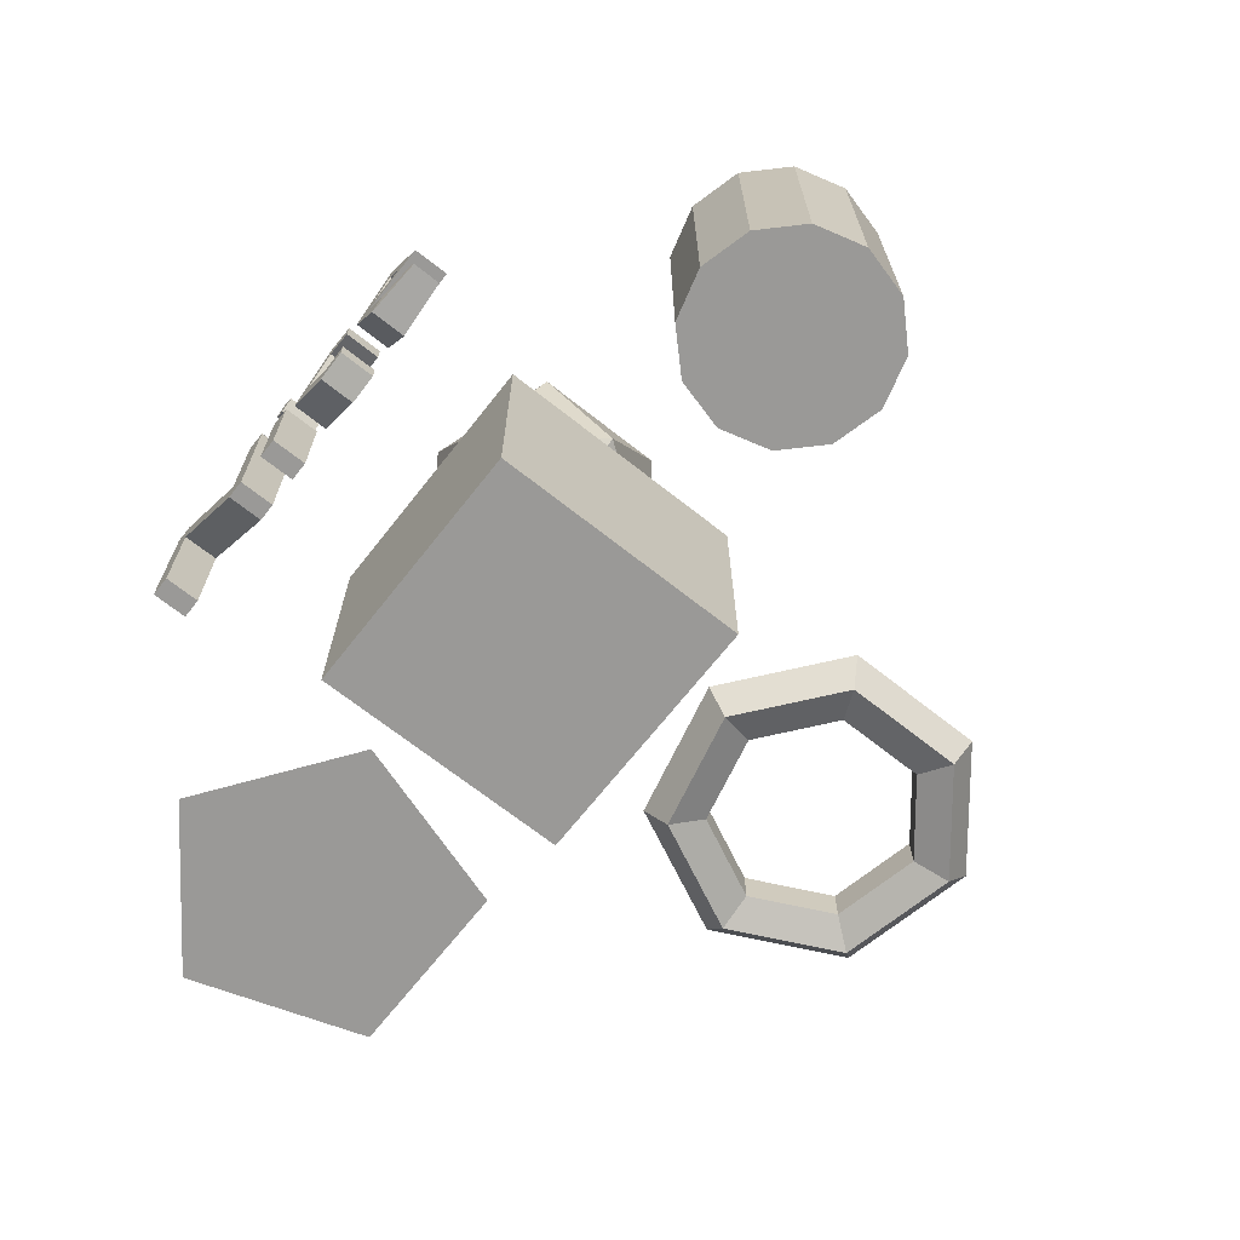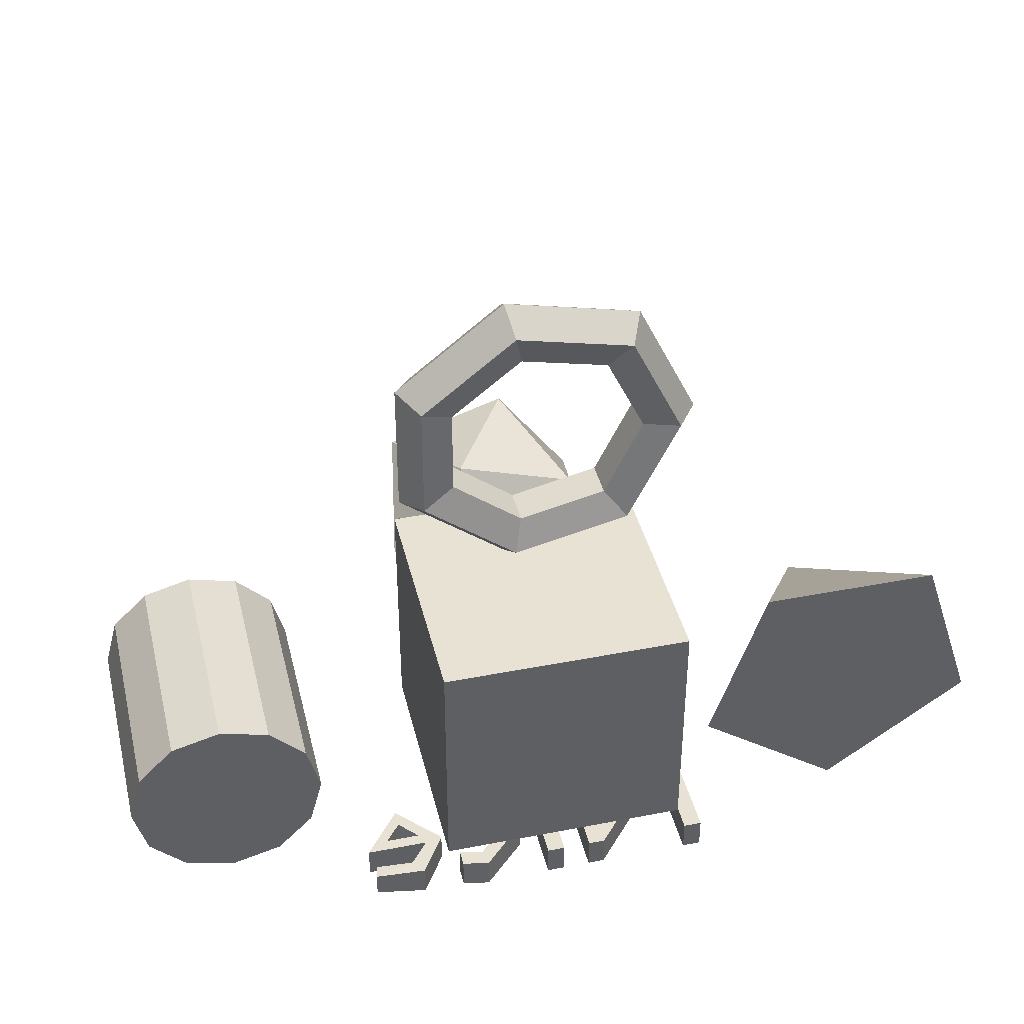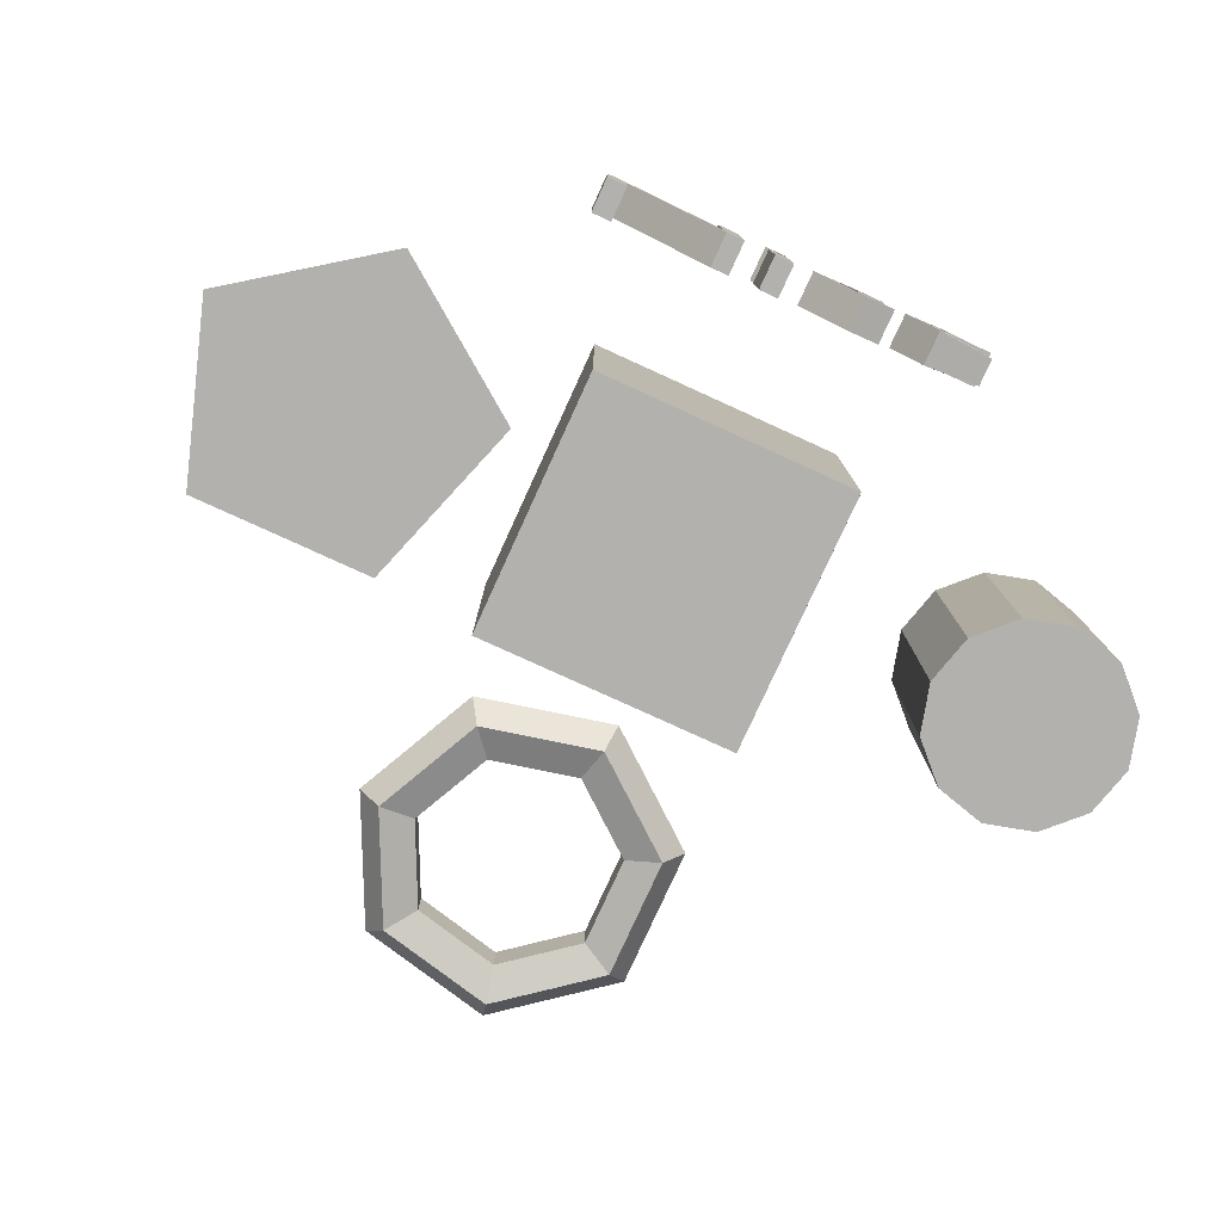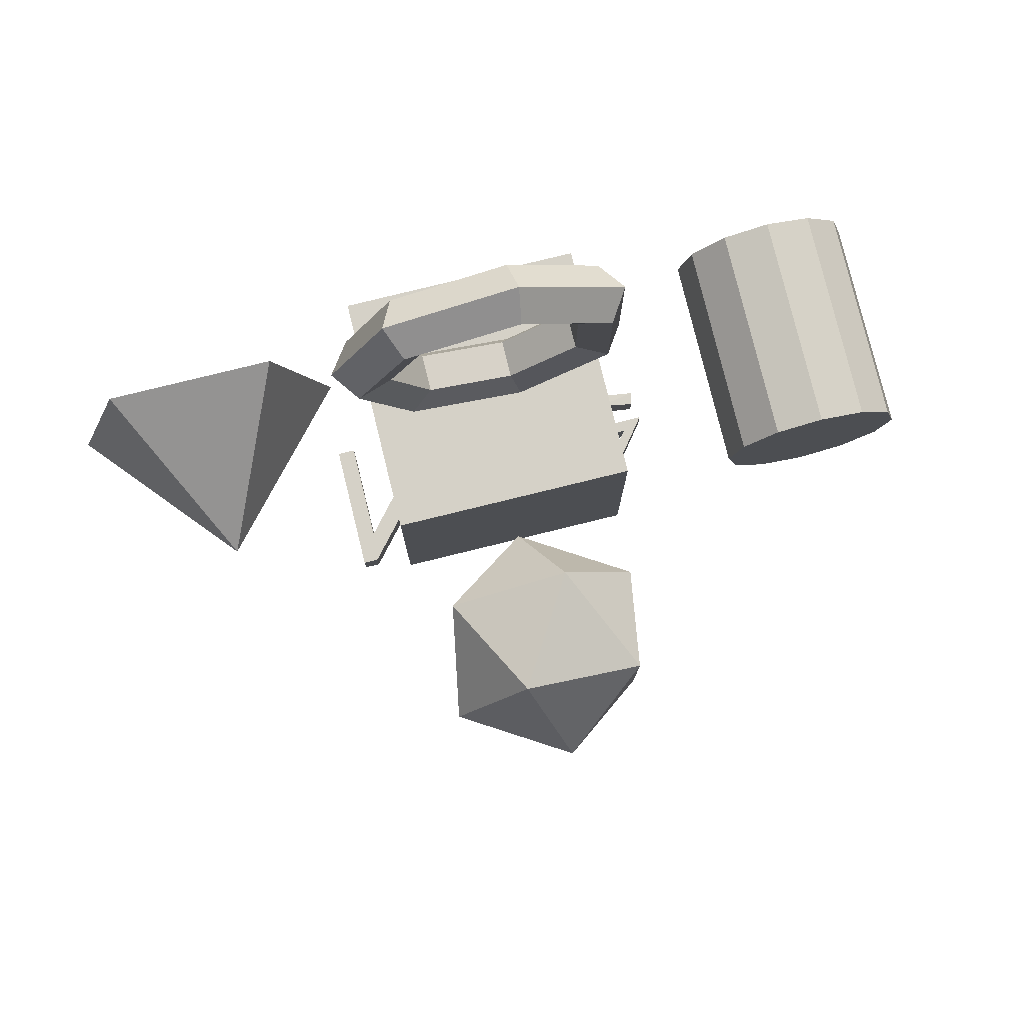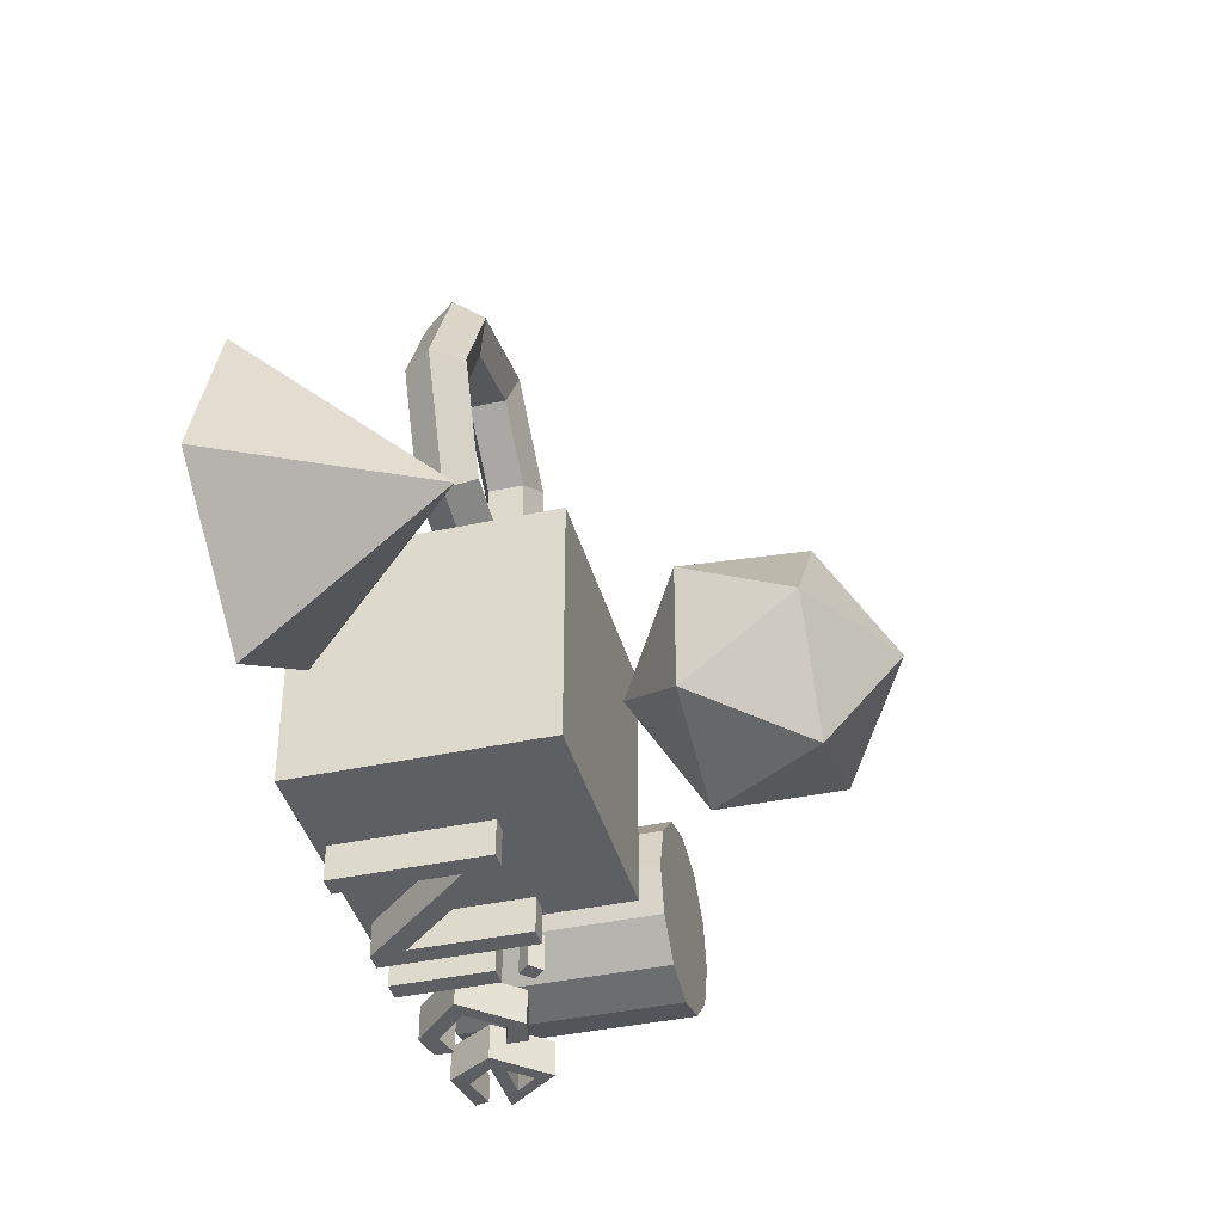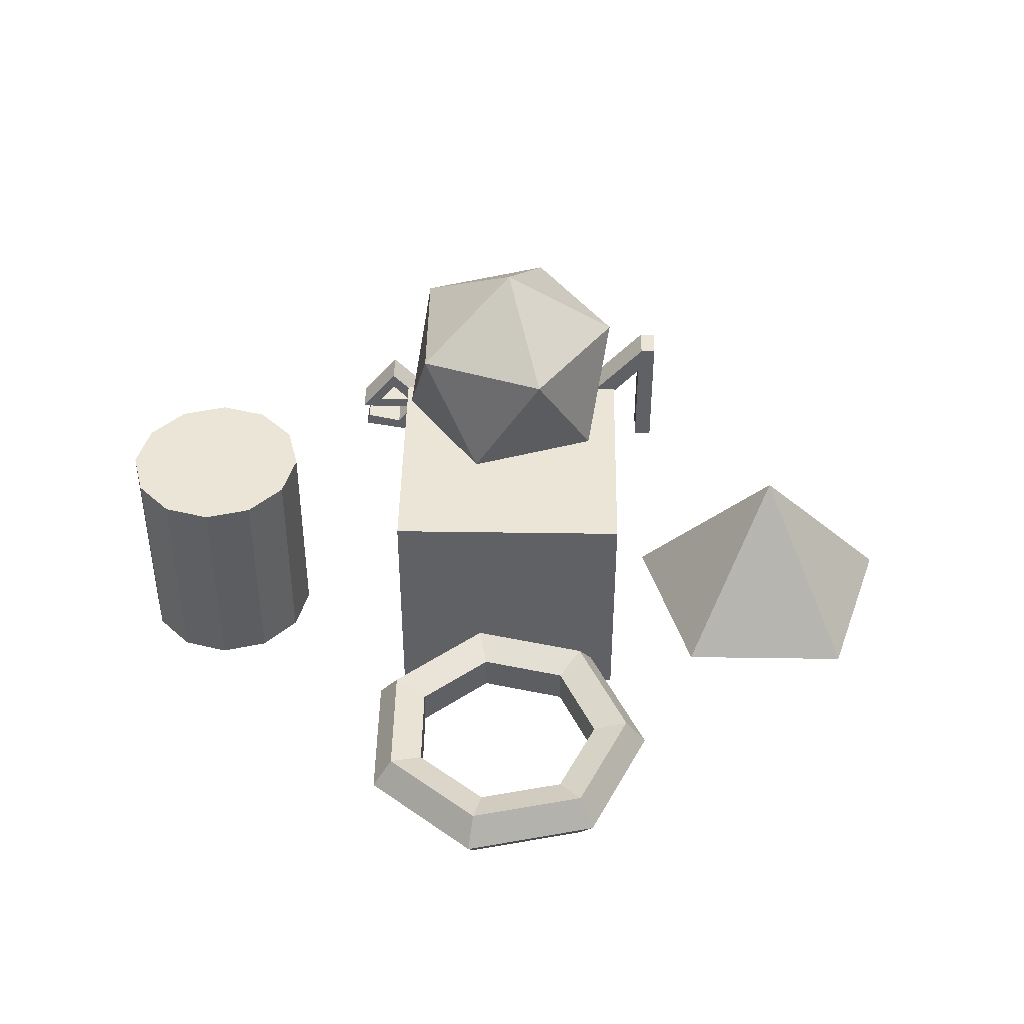
<metadata>
{"format":"obj","ext":"obj","renderer":"f3d","projection":"perspective","resolution":1024,"background":"white","views":[{"elev":-68.9,"azim":-128.3,"up":"+Y"},{"elev":40.8,"azim":-13.4,"up":"+Z"},{"elev":-79.2,"azim":155.5,"up":"+Y"},{"elev":79.0,"azim":166.2,"up":"+Z"},{"elev":-39.9,"azim":104.9,"up":"+Z"},{"elev":44.3,"azim":1.0,"up":"+Y"}]}
</metadata>
<code>
o Cube
v -1 -1 1
v -1 1 1
v -1 -1 -1
v -1 1 -1
v 1 -1 1
v 1 1 1
v 1 -1 -1
v 1 1 -1
f 2 3 1
f 4 7 3
f 8 5 7
f 6 1 5
f 7 1 3
f 4 6 8
f 2 4 3
f 4 8 7
f 8 6 5
f 6 2 1
f 7 5 1
f 4 2 6
o Icosphere
v 0 1.152 0
v 0.7236 1.704 0.5257
v -0.2764 1.704 0.8506
v -0.8944 1.704 0
v -0.2764 1.704 -0.8506
v 0.7236 1.704 -0.5257
v 0.2764 2.599 0.8506
v -0.7236 2.599 0.5257
v -0.7236 2.599 -0.5257
v 0.2764 2.599 -0.8506
v 0.8944 2.599 0
v 0 3.152 0
f 9 10 11
f 10 9 14
f 9 11 12
f 9 12 13
f 9 13 14
f 10 14 19
f 11 10 15
f 12 11 16
f 13 12 17
f 14 13 18
f 10 19 15
f 11 15 16
f 12 16 17
f 13 17 18
f 14 18 19
f 15 19 20
f 16 15 20
f 17 16 20
f 18 17 20
f 19 18 20
o Cone
v 2.476 -0.6868 -1.203
v 3.62 -0.6868 -0.3719
v 3.183 -0.6868 0.9736
v 1.769 -0.6868 0.9736
v 1.331 -0.6868 -0.3719
v 2.476 0.6868 0
f 21 26 22
f 22 26 23
f 23 26 24
f 22 24 25
f 24 26 25
f 25 26 21
f 25 21 22
f 22 23 24
o Cylinder
v -2.777 -0.9143 -0.7635
v -2.777 0.9143 -0.7635
v -2.395 -0.9143 -0.6612
v -2.395 0.9143 -0.6612
v -2.116 -0.9143 -0.3817
v -2.116 0.9143 -0.3817
v -2.014 -0.9143 0
v -2.014 0.9143 0
v -2.116 -0.9143 0.3817
v -2.116 0.9143 0.3817
v -2.395 -0.9143 0.6612
v -2.395 0.9143 0.6612
v -2.777 -0.9143 0.7635
v -2.777 0.9143 0.7635
v -3.159 -0.9143 0.6612
v -3.159 0.9143 0.6612
v -3.438 -0.9143 0.3817
v -3.438 0.9143 0.3817
v -3.541 -0.9143 0
v -3.541 0.9143 0
v -3.438 -0.9143 -0.3817
v -3.438 0.9143 -0.3817
v -3.159 -0.9143 -0.6612
v -3.159 0.9143 -0.6612
f 28 29 27
f 30 31 29
f 32 33 31
f 34 35 33
f 36 37 35
f 38 39 37
f 40 41 39
f 42 43 41
f 44 45 43
f 46 47 45
f 48 40 32
f 48 49 47
f 50 27 49
f 33 41 49
f 28 30 29
f 30 32 31
f 32 34 33
f 34 36 35
f 36 38 37
f 38 40 39
f 40 42 41
f 42 44 43
f 44 46 45
f 46 48 47
f 32 30 28
f 28 50 48
f 48 46 44
f 44 42 40
f 40 38 36
f 36 34 32
f 32 28 48
f 48 44 40
f 40 36 32
f 48 50 49
f 50 28 27
f 49 27 29
f 29 31 33
f 33 35 37
f 37 39 41
f 41 43 45
f 45 47 49
f 49 29 33
f 33 37 41
f 41 45 49
o Torus.001
v 1.25 0 2.59
v 1.077 0.2378 2.59
v 0.7977 0.1469 2.59
v 0.7977 -0.1469 2.59
v 1.077 -0.2378 2.59
v 0.7794 0 1.613
v 0.6717 0.2378 1.748
v 0.4974 0.1469 1.966
v 0.4974 -0.1469 1.966
v 0.6717 -0.2378 1.748
v -0.2782 0 1.371
v -0.2397 0.2378 1.54
v -0.1775 0.1469 1.812
v -0.1775 -0.1469 1.812
v -0.2397 -0.2378 1.54
v -1.126 0 2.048
v -0.9706 0.2378 2.123
v -0.7187 0.1469 2.244
v -0.7187 -0.1469 2.244
v -0.9706 -0.2378 2.123
v -1.126 0 3.132
v -0.9706 0.2378 3.057
v -0.7187 0.1469 2.936
v -0.7187 -0.1469 2.936
v -0.9706 -0.2378 3.057
v -0.2782 0 3.809
v -0.2397 0.2378 3.64
v -0.1775 0.1469 3.368
v -0.1775 -0.1469 3.368
v -0.2397 -0.2378 3.64
v 0.7794 0 3.567
v 0.6717 0.2378 3.432
v 0.4974 0.1469 3.214
v 0.4974 -0.1469 3.214
v 0.6717 -0.2378 3.432
f 56 52 51
f 57 53 52
f 58 54 53
f 59 55 54
f 55 56 51
f 61 57 56
f 57 63 58
f 63 59 58
f 59 65 60
f 65 56 60
f 66 62 61
f 67 63 62
f 68 64 63
f 64 70 65
f 70 61 65
f 71 67 66
f 67 73 68
f 73 69 68
f 69 75 70
f 75 66 70
f 76 72 71
f 72 78 73
f 78 74 73
f 79 75 74
f 80 71 75
f 81 77 76
f 82 78 77
f 83 79 78
f 84 80 79
f 85 76 80
f 51 82 81
f 52 83 82
f 53 84 83
f 54 85 84
f 55 81 85
f 56 57 52
f 57 58 53
f 58 59 54
f 59 60 55
f 55 60 56
f 61 62 57
f 57 62 63
f 63 64 59
f 59 64 65
f 65 61 56
f 66 67 62
f 67 68 63
f 68 69 64
f 64 69 70
f 70 66 61
f 71 72 67
f 67 72 73
f 73 74 69
f 69 74 75
f 75 71 66
f 76 77 72
f 72 77 78
f 78 79 74
f 79 80 75
f 80 76 71
f 81 82 77
f 82 83 78
f 83 84 79
f 84 85 80
f 85 81 76
f 51 52 82
f 52 53 83
f 53 54 84
f 54 55 85
f 55 51 81
o Text
v -1.498 -0.2246 -1.952
v -1.189 -0.2696 -1.924
v -1.023 -0.06809 -1.924
v -1.543 -0.06809 -1.924
v -1.222 0.3383 -1.924
v -0.8768 -0.03683 -1.924
v -1.101 -0.3843 -1.924
v -1.524 -0.3336 -1.952
v -1.075 0.02899 -1.924
v -1.223 0.1948 -1.924
v -1.358 0.02899 -1.924
v -0.7353 0.2873 -1.924
v -0.5214 0.3383 -1.924
v -0.1561 -0.05986 -1.924
v -0.5312 -0.4301 -1.924
v -0.7517 -0.3873 -1.924
v -0.7517 -0.2425 -1.924
v -0.5559 -0.2919 -1.924
v -0.3058 -0.0467 -1.924
v -0.5312 0.2034 -1.924
v -0.7353 0.131 -1.924
v 0.01833 0.3235 -1.924
v 0.1648 0.3235 -1.924
v 0.1648 -0.4153 -1.924
v 0.01833 -0.4153 -1.924
v 0.003521 0.5473 -1.924
v 0.09073 0.6345 -1.924
v 0.1779 0.5473 -1.924
v 0.09073 0.4601 -1.924
v 0.3951 0.7069 -1.924
v 0.5465 0.7069 -1.924
v 0.5465 -0.1619 -1.924
v 1.307 0.7069 -1.924
v 1.435 0.7069 -1.924
v 1.435 -0.4153 -1.924
v 1.284 -0.4153 -1.924
v 1.284 0.4486 -1.924
v 0.5334 -0.4153 -1.924
v 0.3951 -0.4153 -1.924
v -1.498 -0.2246 -2.162
v -1.189 -0.2696 -2.19
v -1.023 -0.06809 -2.19
v -1.543 -0.06809 -2.19
v -1.222 0.3383 -2.19
v -0.8768 -0.03683 -2.19
v -1.101 -0.3843 -2.19
v -1.524 -0.3336 -2.162
v -1.075 0.02899 -2.19
v -1.223 0.1948 -2.19
v -1.358 0.02899 -2.19
v -0.7353 0.2873 -2.19
v -0.5214 0.3383 -2.19
v -0.1561 -0.05986 -2.19
v -0.5312 -0.4301 -2.19
v -0.7517 -0.3873 -2.19
v -0.7517 -0.2425 -2.19
v -0.5559 -0.2919 -2.19
v -0.3058 -0.0467 -2.19
v -0.5312 0.2034 -2.19
v -0.7353 0.131 -2.19
v 0.01833 0.3235 -2.19
v 0.1648 0.3235 -2.19
v 0.1648 -0.4153 -2.19
v 0.01833 -0.4153 -2.19
v 0.003521 0.5473 -2.19
v 0.09073 0.6345 -2.19
v 0.1779 0.5473 -2.19
v 0.09073 0.4601 -2.19
v 0.3951 0.7069 -2.19
v 0.5465 0.7069 -2.19
v 0.5465 -0.1619 -2.19
v 1.307 0.7069 -2.19
v 1.435 0.7069 -2.19
v 1.435 -0.4153 -2.19
v 1.284 -0.4153 -2.19
v 1.284 0.4486 -2.19
v 0.5334 -0.4153 -2.19
v 0.3951 -0.4153 -2.19
f 91 90 95
f 95 90 89
f 91 95 94
f 96 95 89
f 91 94 96
f 91 96 89
f 92 91 88
f 88 91 89
f 92 88 87
f 87 86 93
f 92 87 93
f 99 98 105
f 105 98 97
f 105 97 106
f 99 105 104
f 99 104 103
f 100 99 103
f 103 102 101
f 100 103 101
f 113 112 111
f 114 113 111
f 109 108 107
f 109 107 110
f 120 119 118
f 120 118 122
f 122 118 117
f 117 116 115
f 117 115 124
f 120 122 121
f 123 122 117
f 123 117 124
f 130 134 129
f 134 128 129
f 130 133 134
f 135 128 134
f 130 135 133
f 130 128 135
f 131 127 130
f 127 128 130
f 131 126 127
f 126 132 125
f 131 132 126
f 138 144 137
f 144 136 137
f 144 145 136
f 138 143 144
f 138 142 143
f 139 142 138
f 142 140 141
f 139 140 142
f 152 150 151
f 153 150 152
f 148 146 147
f 148 149 146
f 159 157 158
f 159 161 157
f 161 156 157
f 156 154 155
f 156 163 154
f 159 160 161
f 162 156 161
f 162 163 156
f 103 141 102
f 110 148 109
f 104 142 103
f 112 150 111
f 96 134 95
f 113 151 112
f 119 157 118
f 98 136 97
f 124 162 123
f 114 152 113
f 115 163 124
f 99 137 98
f 105 143 104
f 116 154 115
f 100 138 99
f 117 155 116
f 101 139 100
f 122 160 121
f 87 125 86
f 118 156 117
f 102 140 101
f 88 126 87
f 107 149 110
f 89 127 88
f 120 158 119
f 92 132 131
f 90 128 89
f 121 159 120
f 97 145 106
f 111 153 114
f 91 129 90
f 86 132 93
f 106 144 105
f 92 130 91
f 123 161 122
f 108 146 107
f 95 133 94
f 109 147 108
f 94 135 96
f 103 142 141
f 110 149 148
f 104 143 142
f 112 151 150
f 96 135 134
f 113 152 151
f 119 158 157
f 98 137 136
f 124 163 162
f 114 153 152
f 115 154 163
f 99 138 137
f 105 144 143
f 116 155 154
f 100 139 138
f 117 156 155
f 101 140 139
f 122 161 160
f 87 126 125
f 118 157 156
f 102 141 140
f 88 127 126
f 107 146 149
f 89 128 127
f 120 159 158
f 92 93 132
f 90 129 128
f 121 160 159
f 97 136 145
f 111 150 153
f 91 130 129
f 86 125 132
f 106 145 144
f 92 131 130
f 123 162 161
f 108 147 146
f 95 134 133
f 109 148 147
f 94 133 135

</code>
